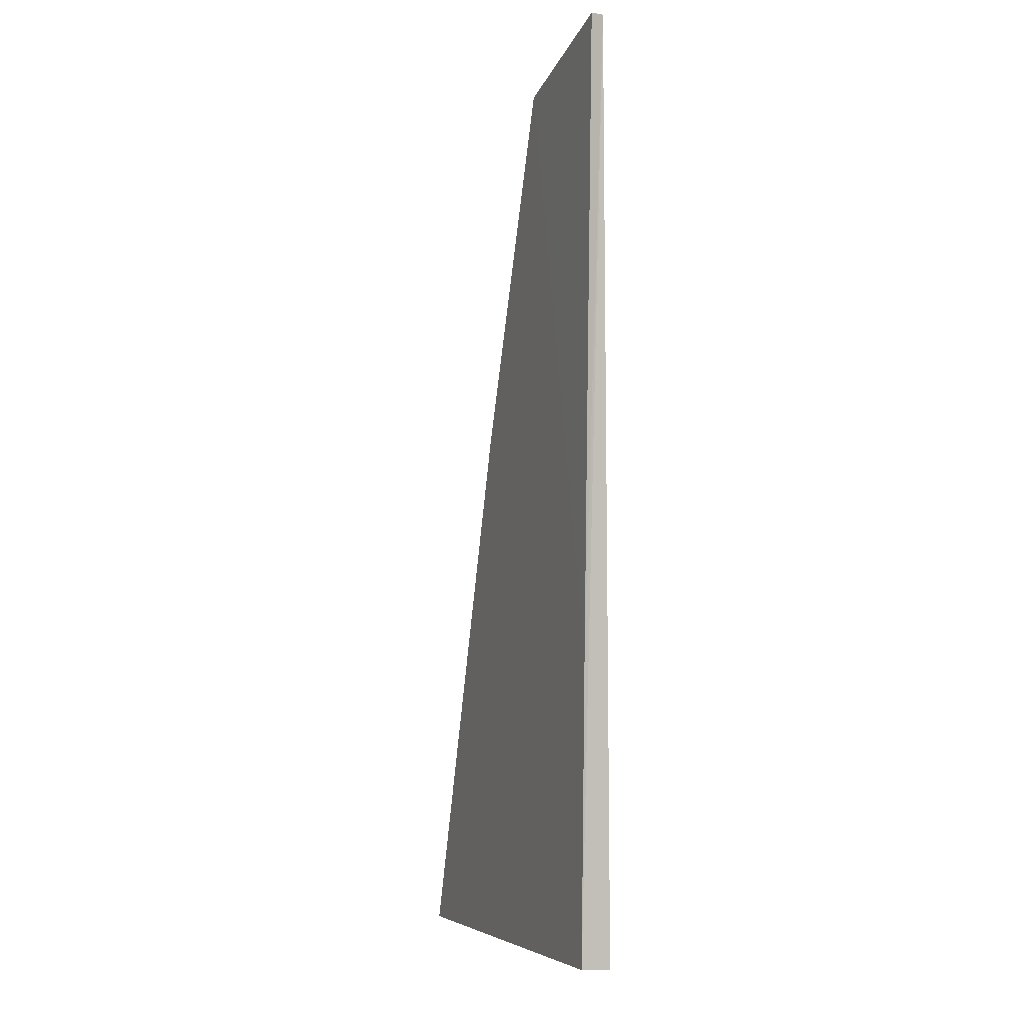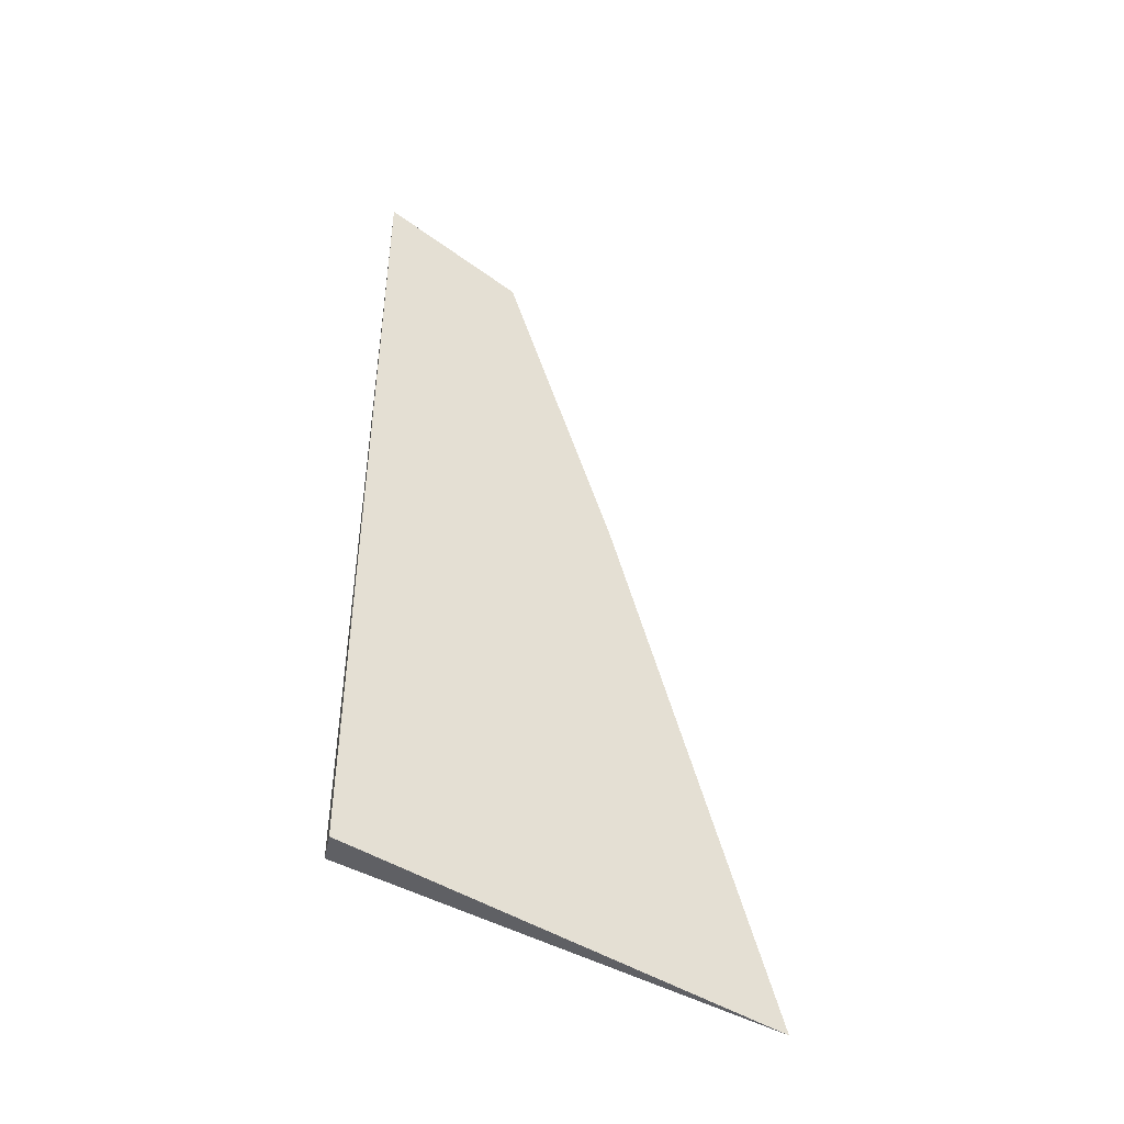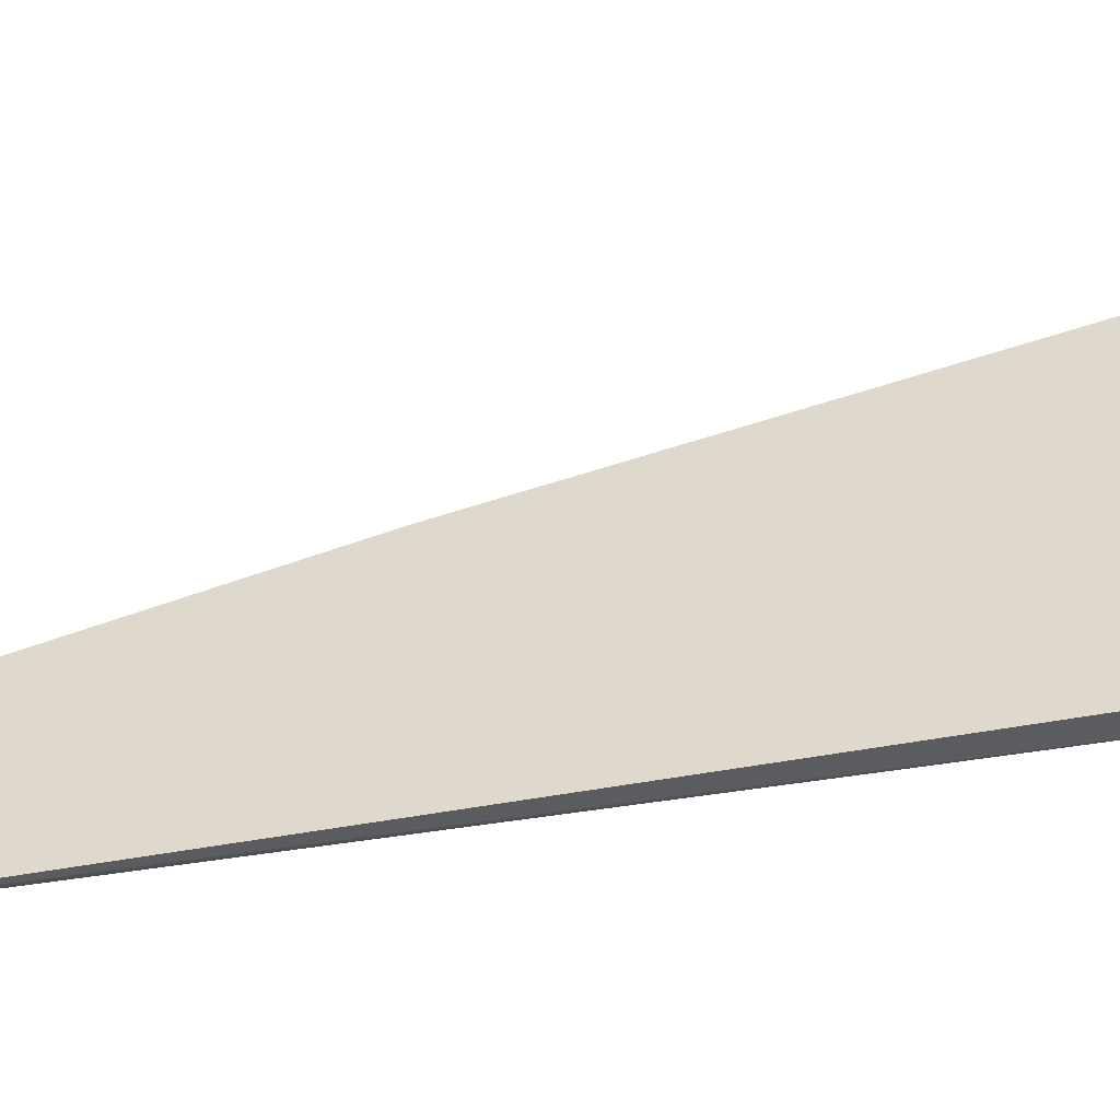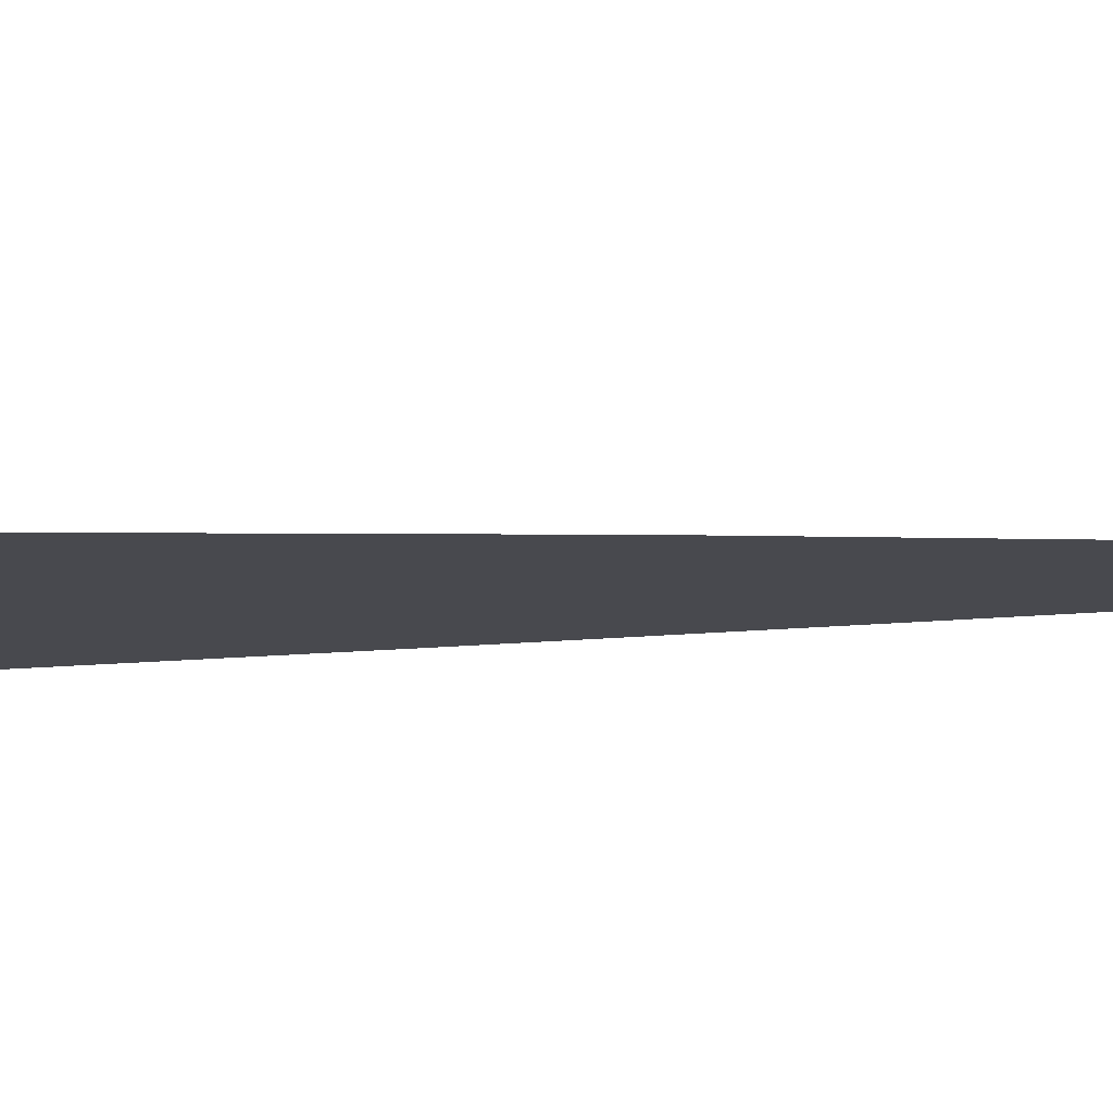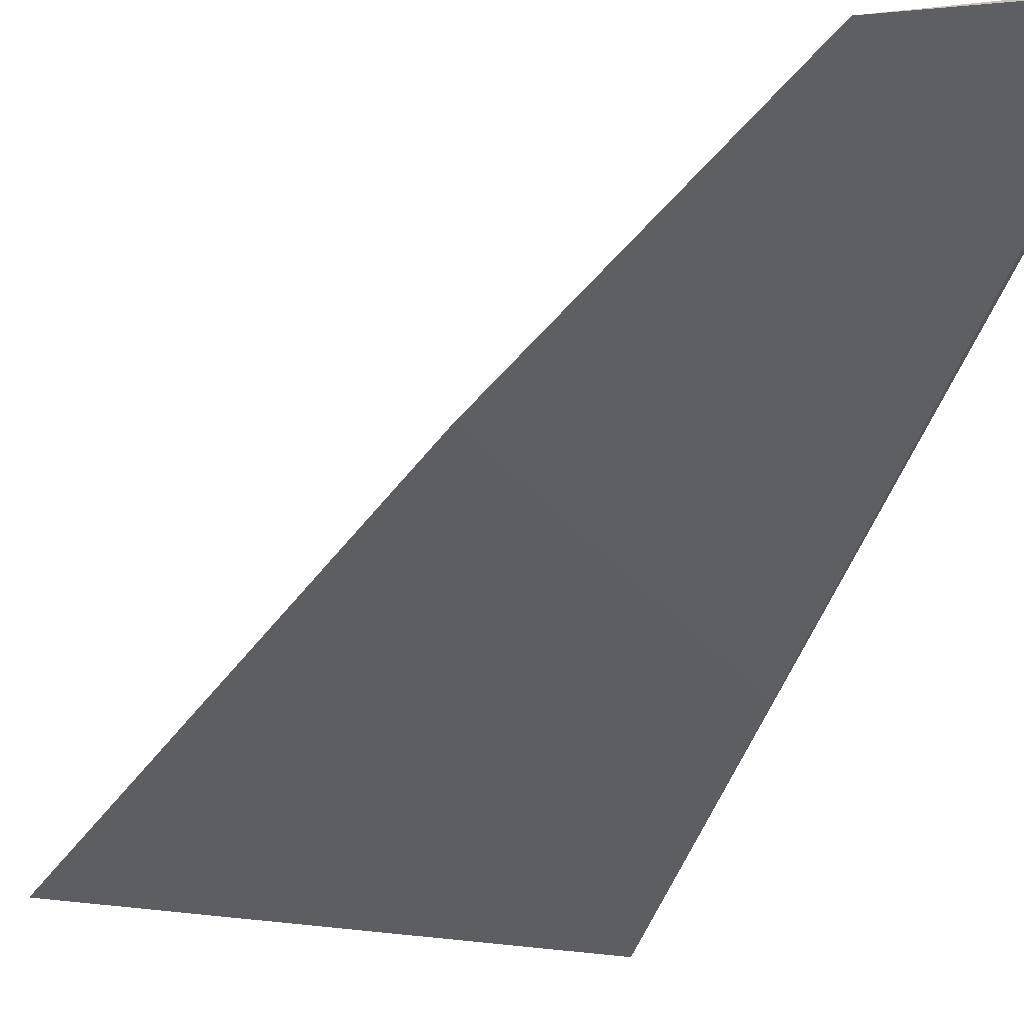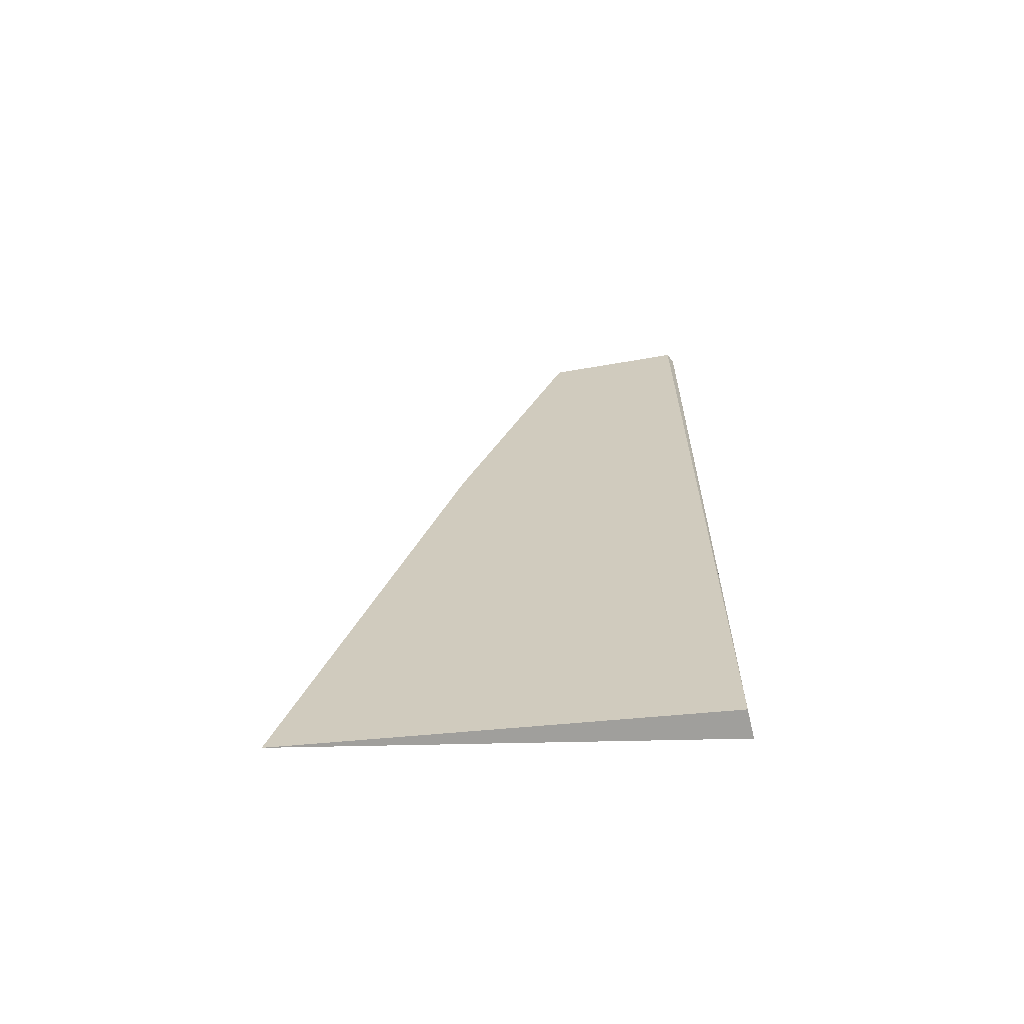
<metadata>
{"format":"obj","ext":"obj","renderer":"f3d","projection":"perspective","resolution":1024,"background":"white","views":[{"elev":3.3,"azim":-113.7,"up":"+Y"},{"elev":-48.6,"azim":-25.4,"up":"+Y"},{"elev":34.5,"azim":-102.7,"up":"+Z"},{"elev":-10.9,"azim":104.4,"up":"+Z"},{"elev":-38.4,"azim":165.1,"up":"+Z"},{"elev":-65.8,"azim":179.5,"up":"+Y"}]}
</metadata>
<code>
v 0.02028 0.3688 0.001145
v 0.01269 0.3962 0.001145
v -0.0001619 0.3711 0.001923
v -0.0001785 0.4165 0.001388
v 0.0001743 0.3712 0.000559
v 0.0001697 0.3863 0.0006757
v 0.0001629 0.4166 0.00097
v 0.007108 0.4137 0.001145
f 1 2 3
f 3 2 4
f 5 1 3
f 5 3 4
f 6 2 1
f 6 1 5
f 6 5 4
f 7 6 4
f 8 7 4
f 8 4 2
f 8 2 6
f 8 6 7

</code>
